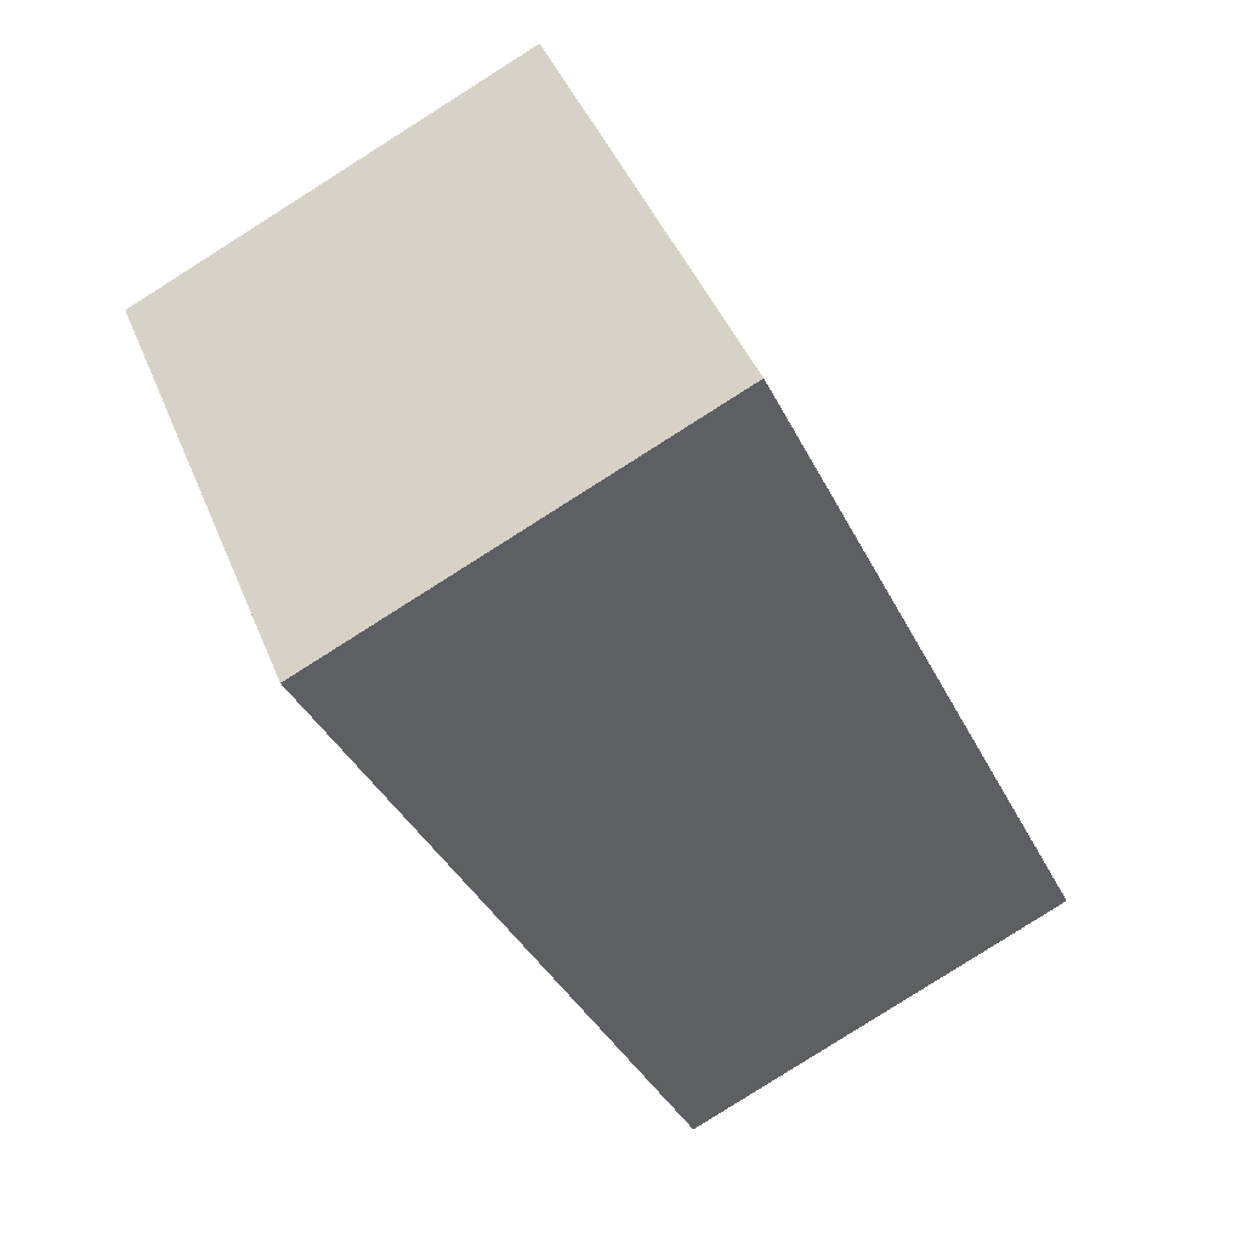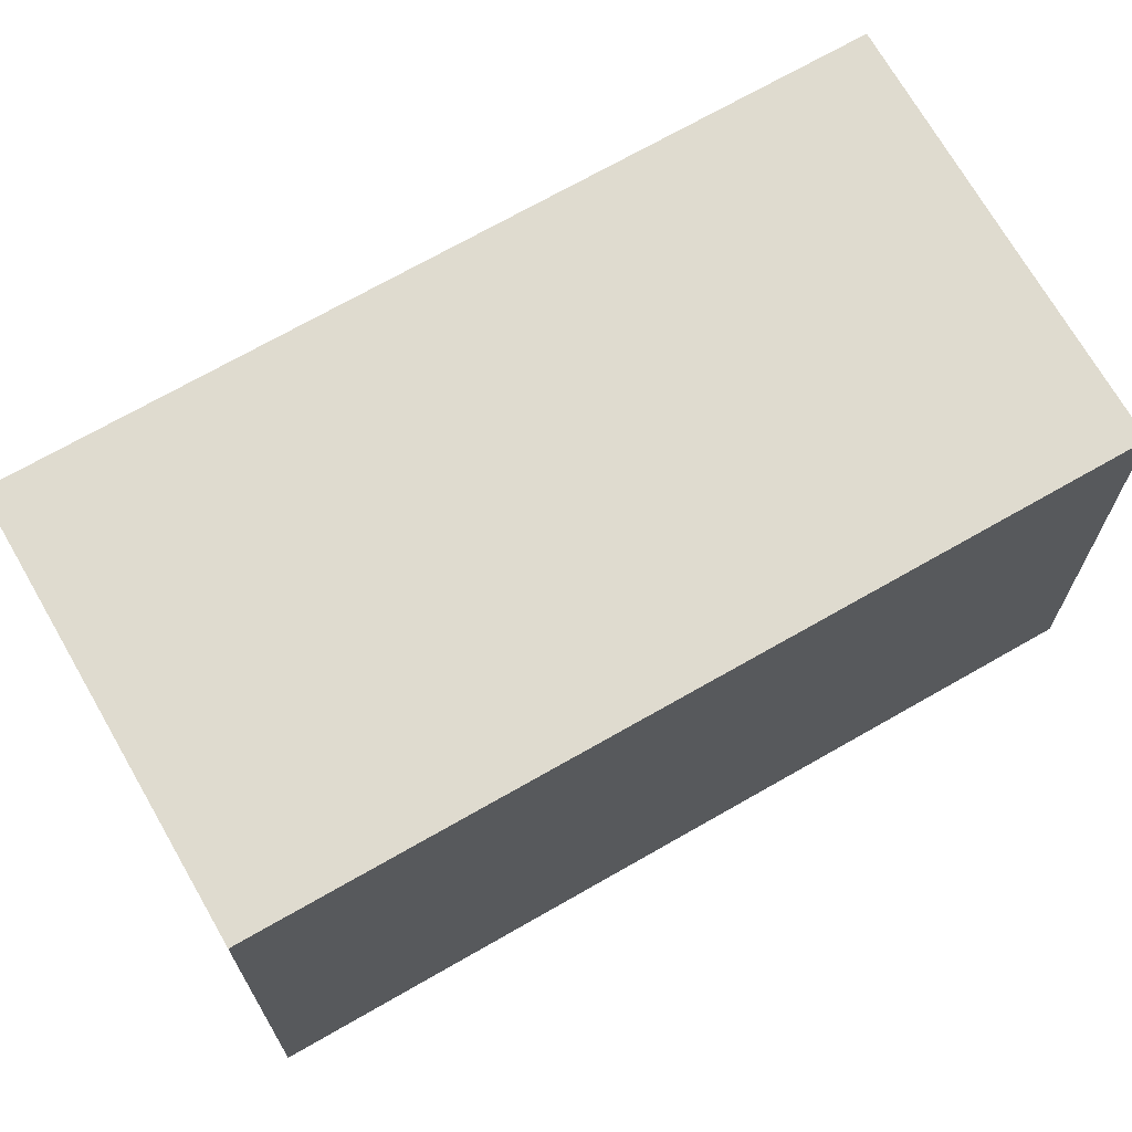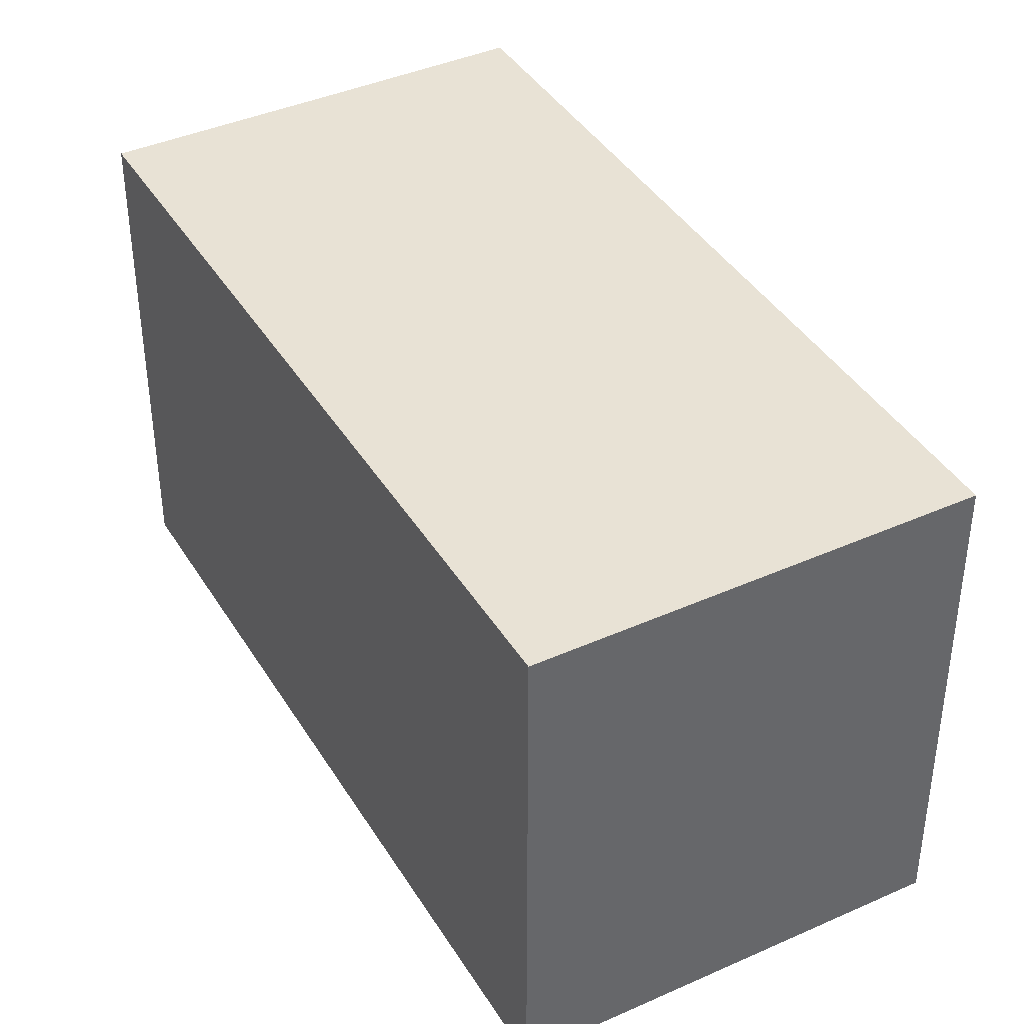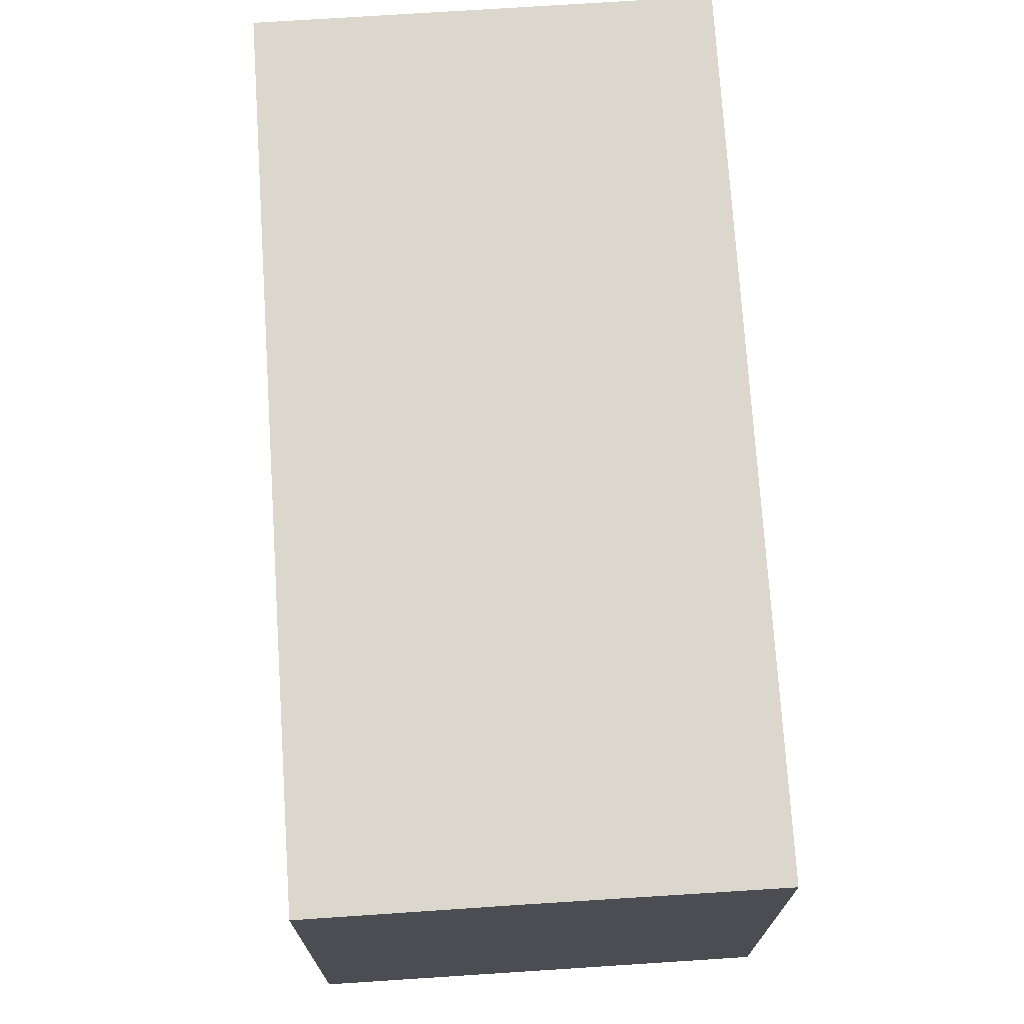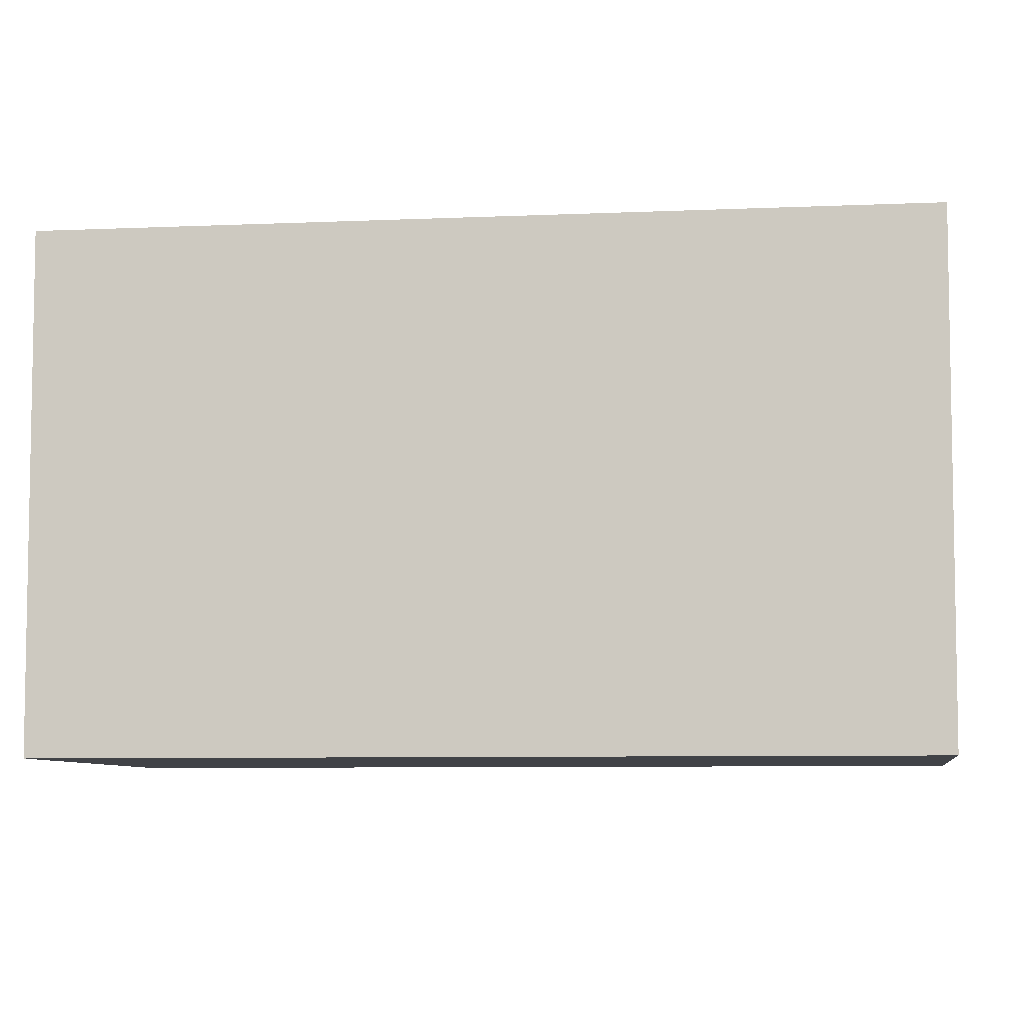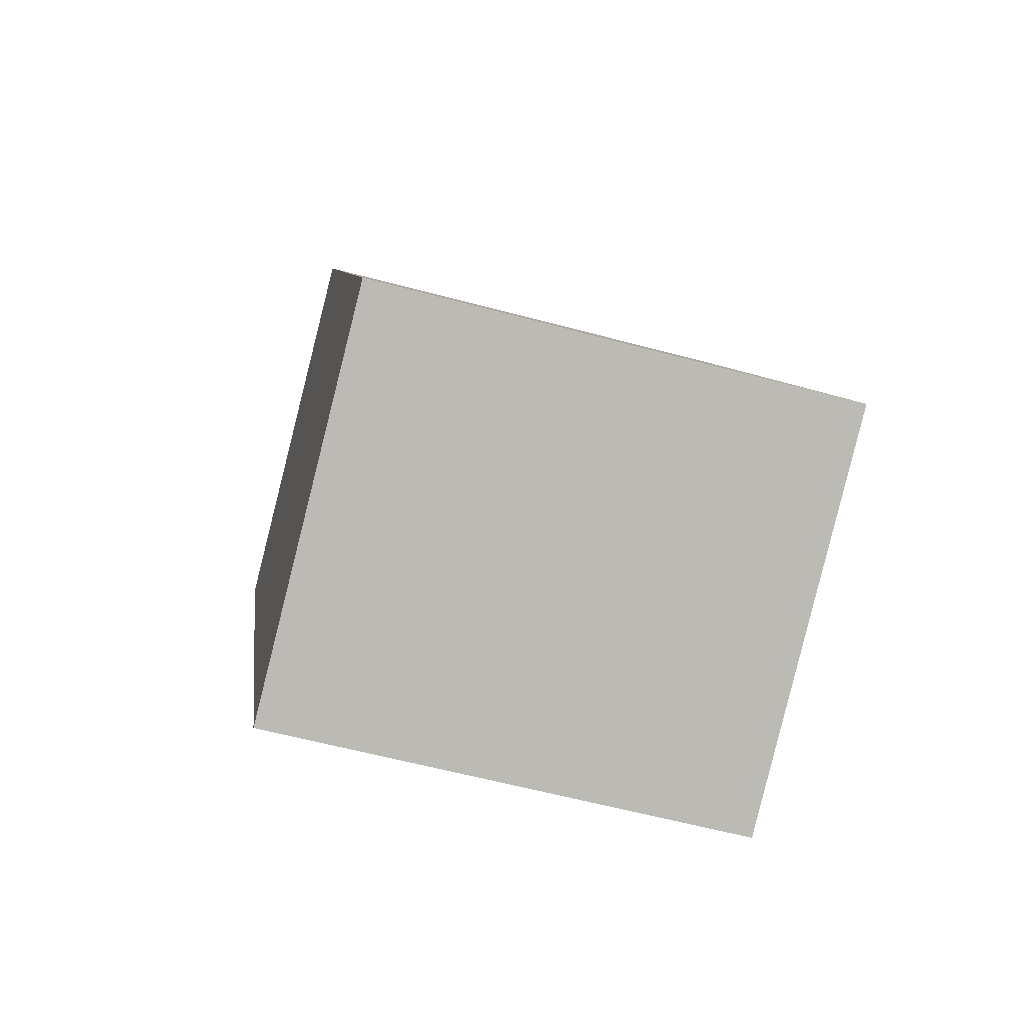
<metadata>
{"format":"obj","ext":"obj","renderer":"f3d","projection":"perspective","resolution":1024,"background":"white","views":[{"elev":44.4,"azim":-21.2,"up":"+Z"},{"elev":70.5,"azim":35.3,"up":"+Y"},{"elev":40.6,"azim":-53.6,"up":"+Y"},{"elev":73.3,"azim":151.4,"up":"+Y"},{"elev":-6.9,"azim":-107.2,"up":"+Y"},{"elev":-59.1,"azim":74.5,"up":"+Z"}]}
</metadata>
<code>
v  10.45 6.886 -8.151
v  4.706 6.886 2.183
v  5.489 6.886 2.546
v  10.11 6.886 -8.305
v  9.578 6.886 -8.551
v  2.553 6.886 1.184
v  7.962 6.886 -9.296
v  4.957 6.886 -10.7
v  4.706 6.886 -10.15
v  0 6.886 4.216e-16
v  4.957 6.55e-16 -10.7
v  0 0 0
v  4.706 6.218e-16 -10.15
v  4.706 -1.337e-16 2.183
v  5.489 -1.559e-16 2.546
v  2.553 -7.25e-17 1.184
v  10.45 4.991e-16 -8.151
v  10.11 5.085e-16 -8.305
v  9.578 5.236e-16 -8.551
v  7.962 5.692e-16 -9.296
g defaultobject
f 1 2 3
f 2 1 4
f 2 4 5
f 2 5 6
f 6 5 7
f 6 7 8
f 6 8 9
f 6 9 10
f 11 9 8
f 9 11 10
f 10 11 12
f 12 11 13
f 12 6 10
f 6 12 2
f 2 12 3
f 3 12 14
f 3 14 15
f 14 12 16
f 15 1 3
f 1 15 17
f 17 4 1
f 4 17 5
f 5 17 7
f 7 17 8
f 8 17 11
f 11 17 18
f 11 18 19
f 11 19 20
f 13 16 12
f 16 13 11
f 16 11 20
f 16 20 14
f 14 20 19
f 14 19 15
f 15 19 18
f 15 18 17

</code>
